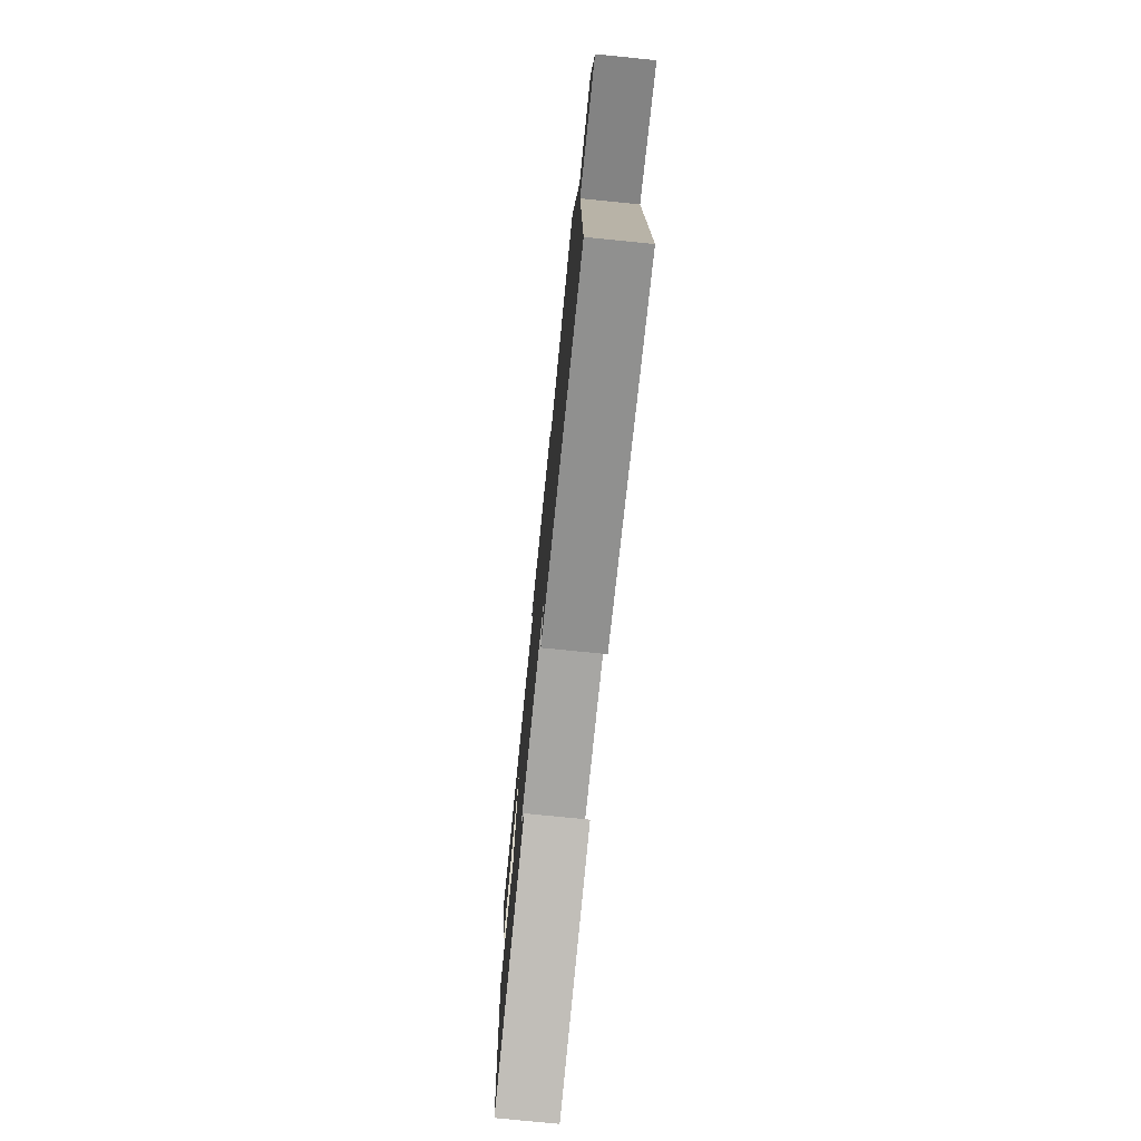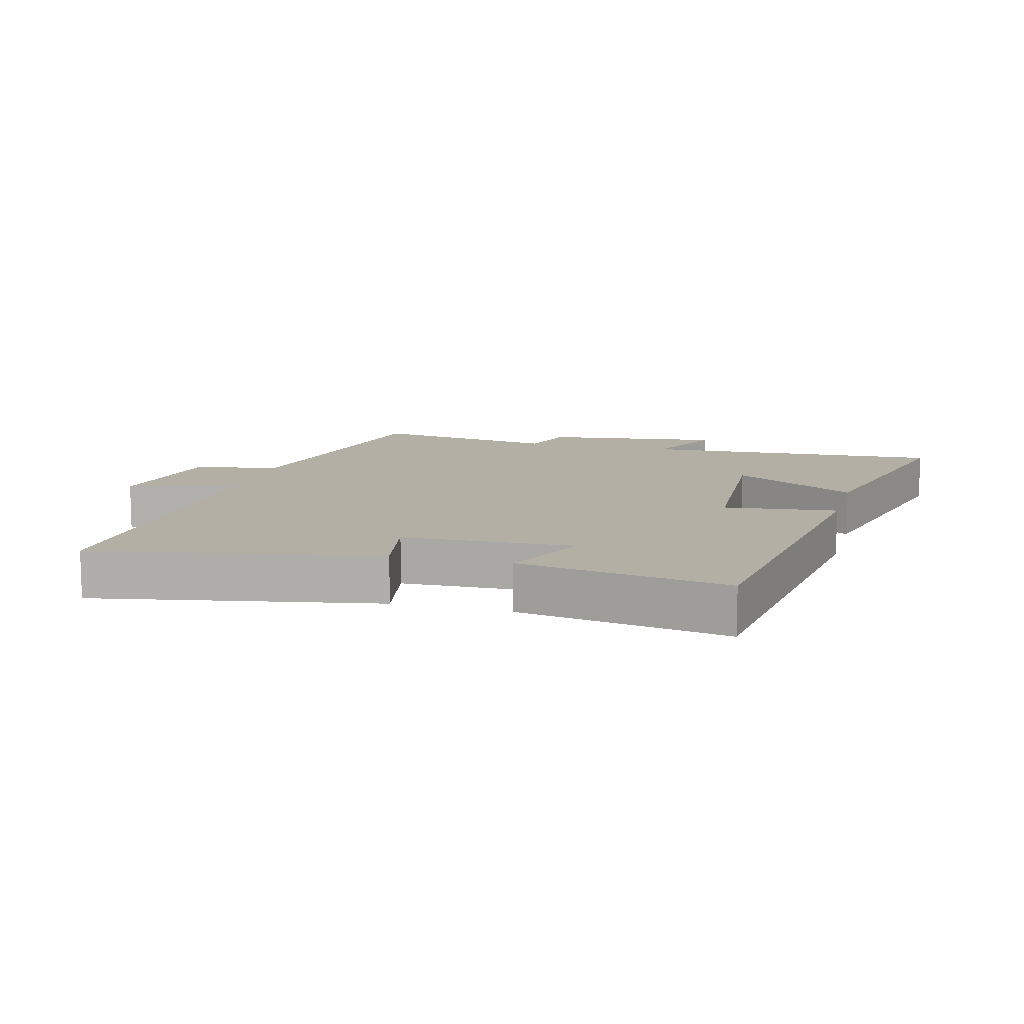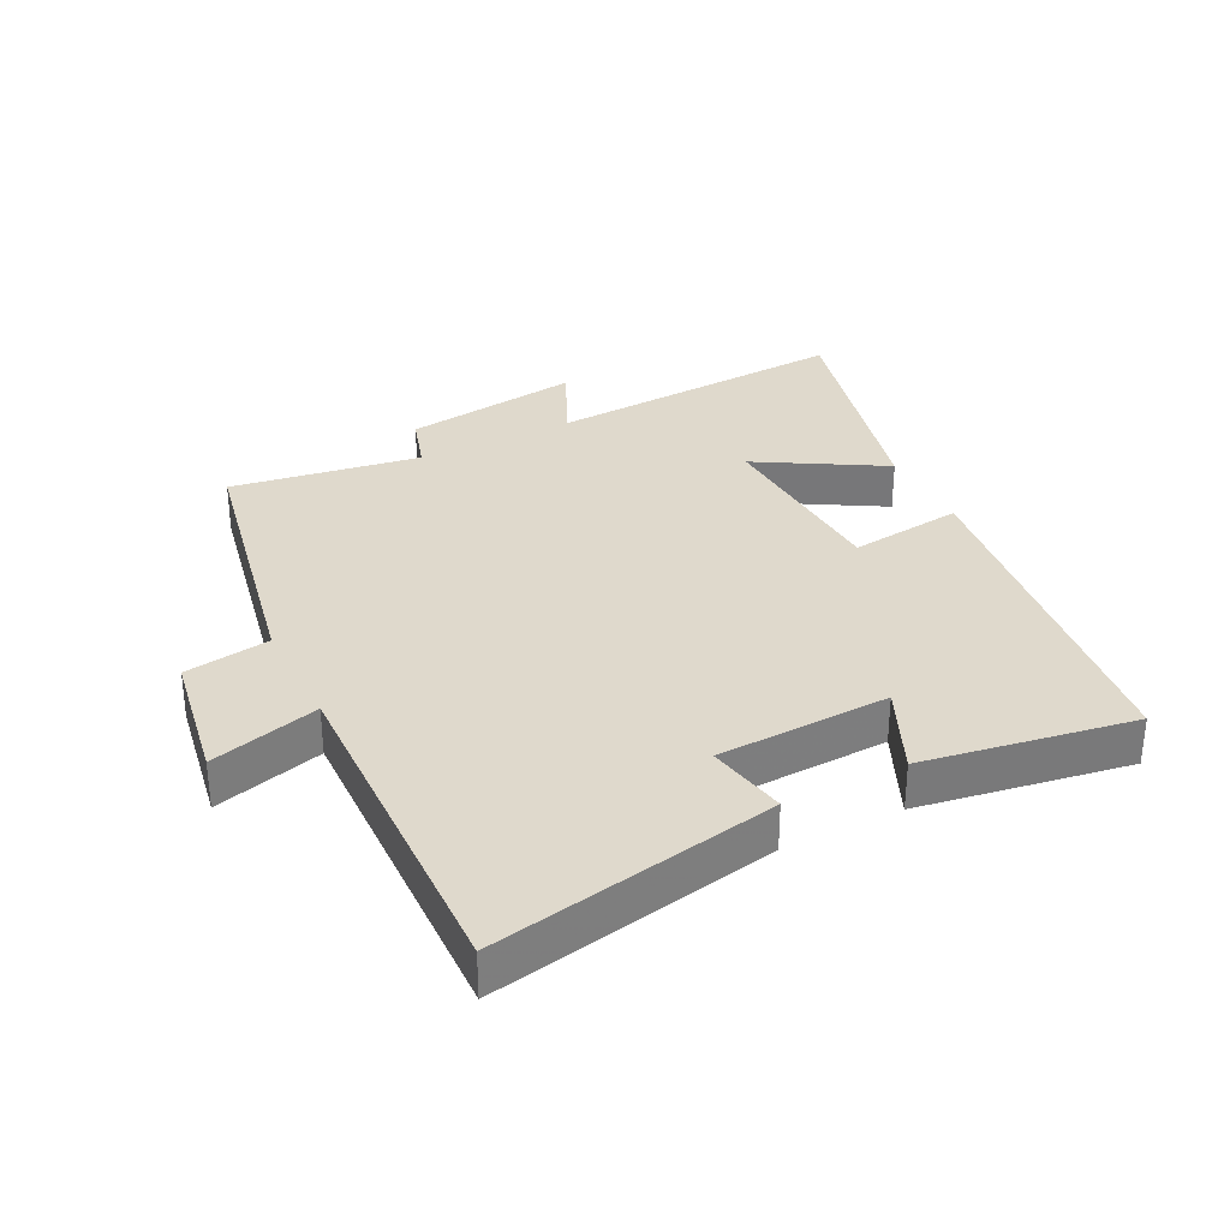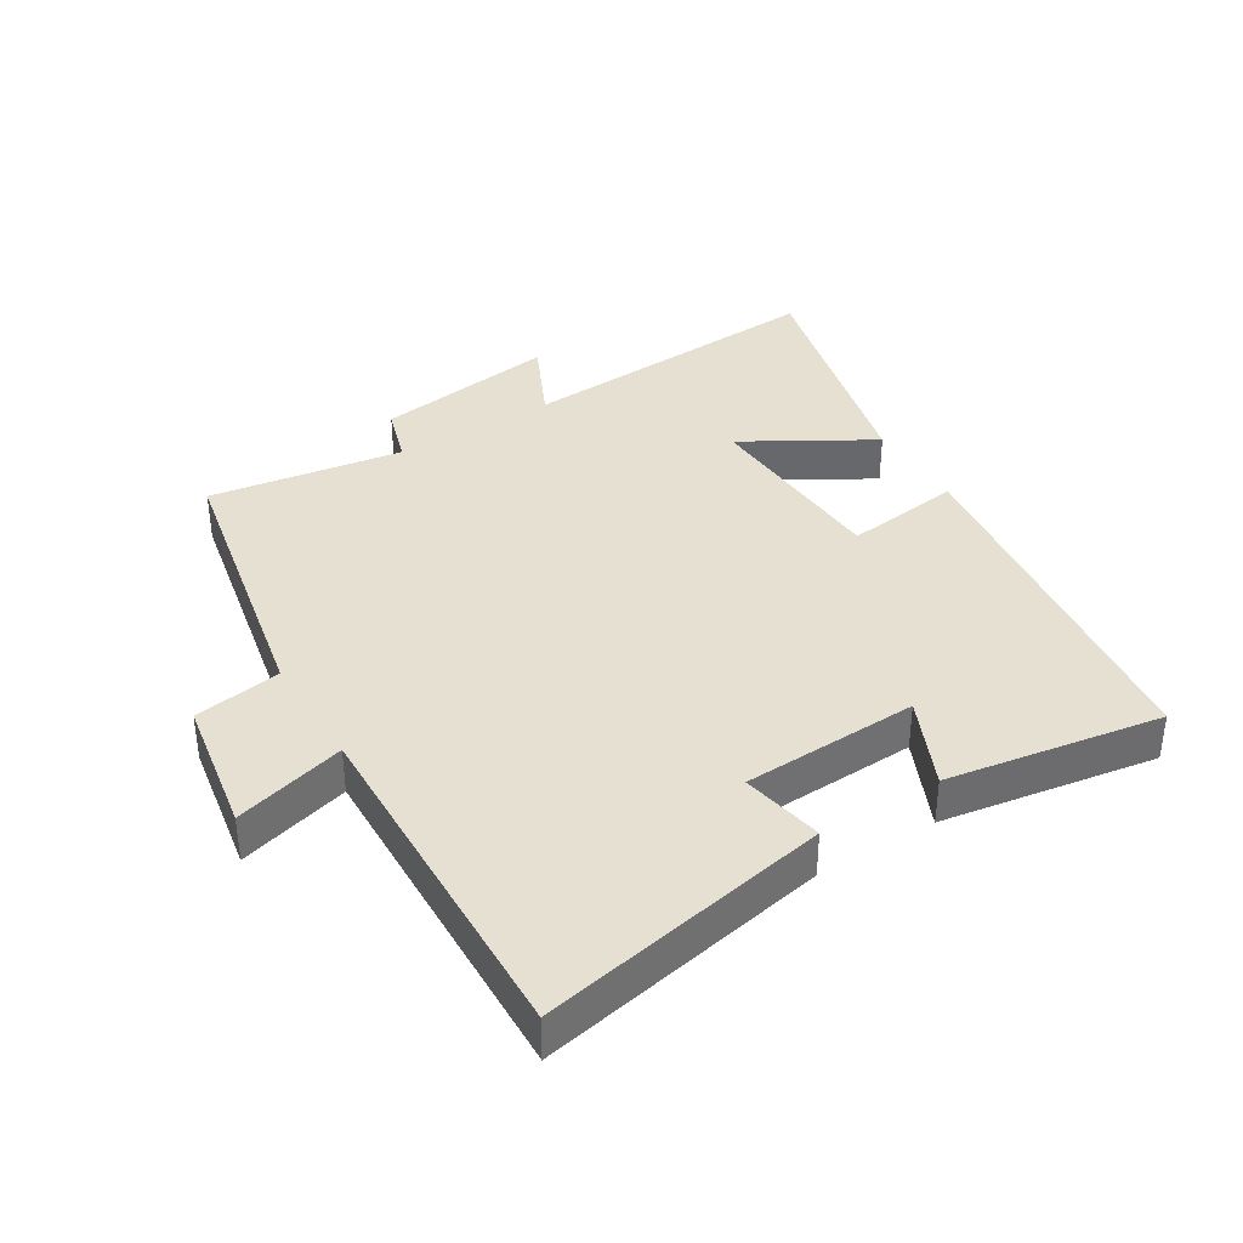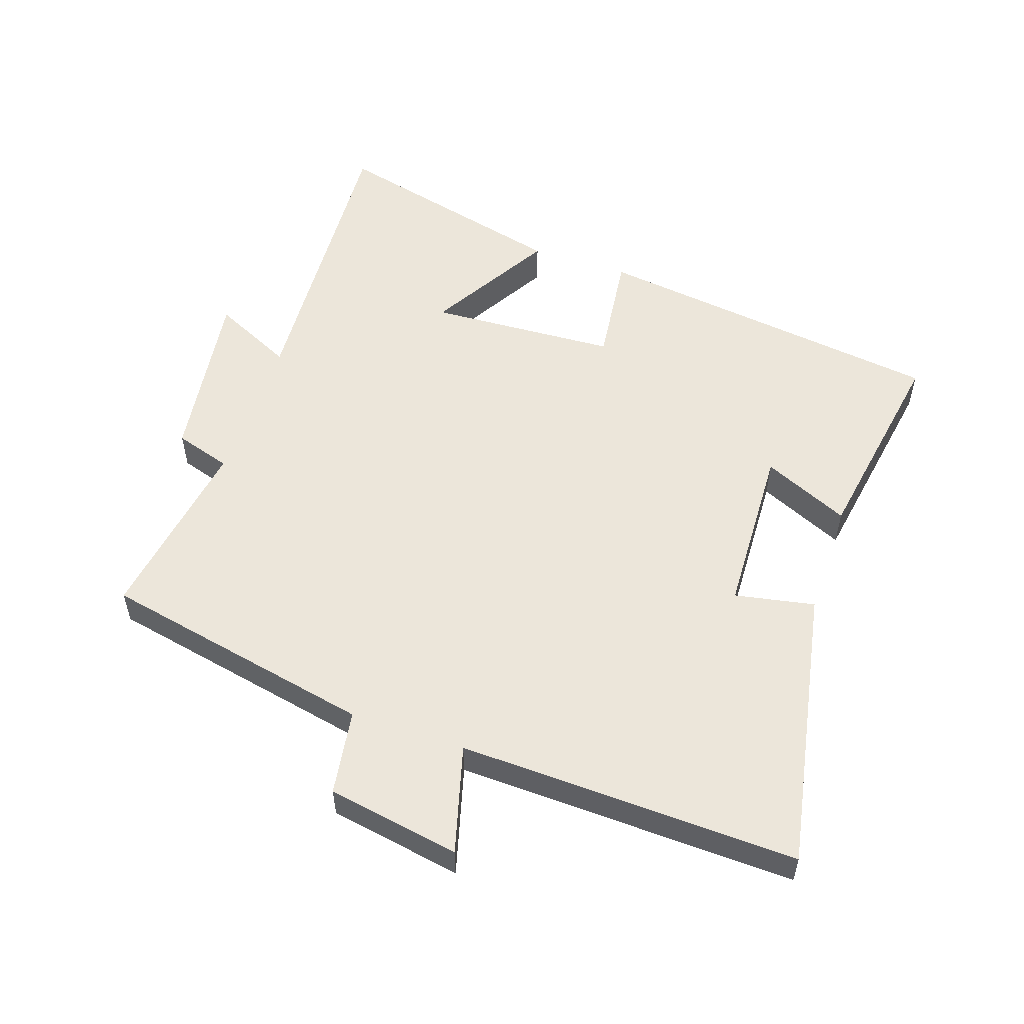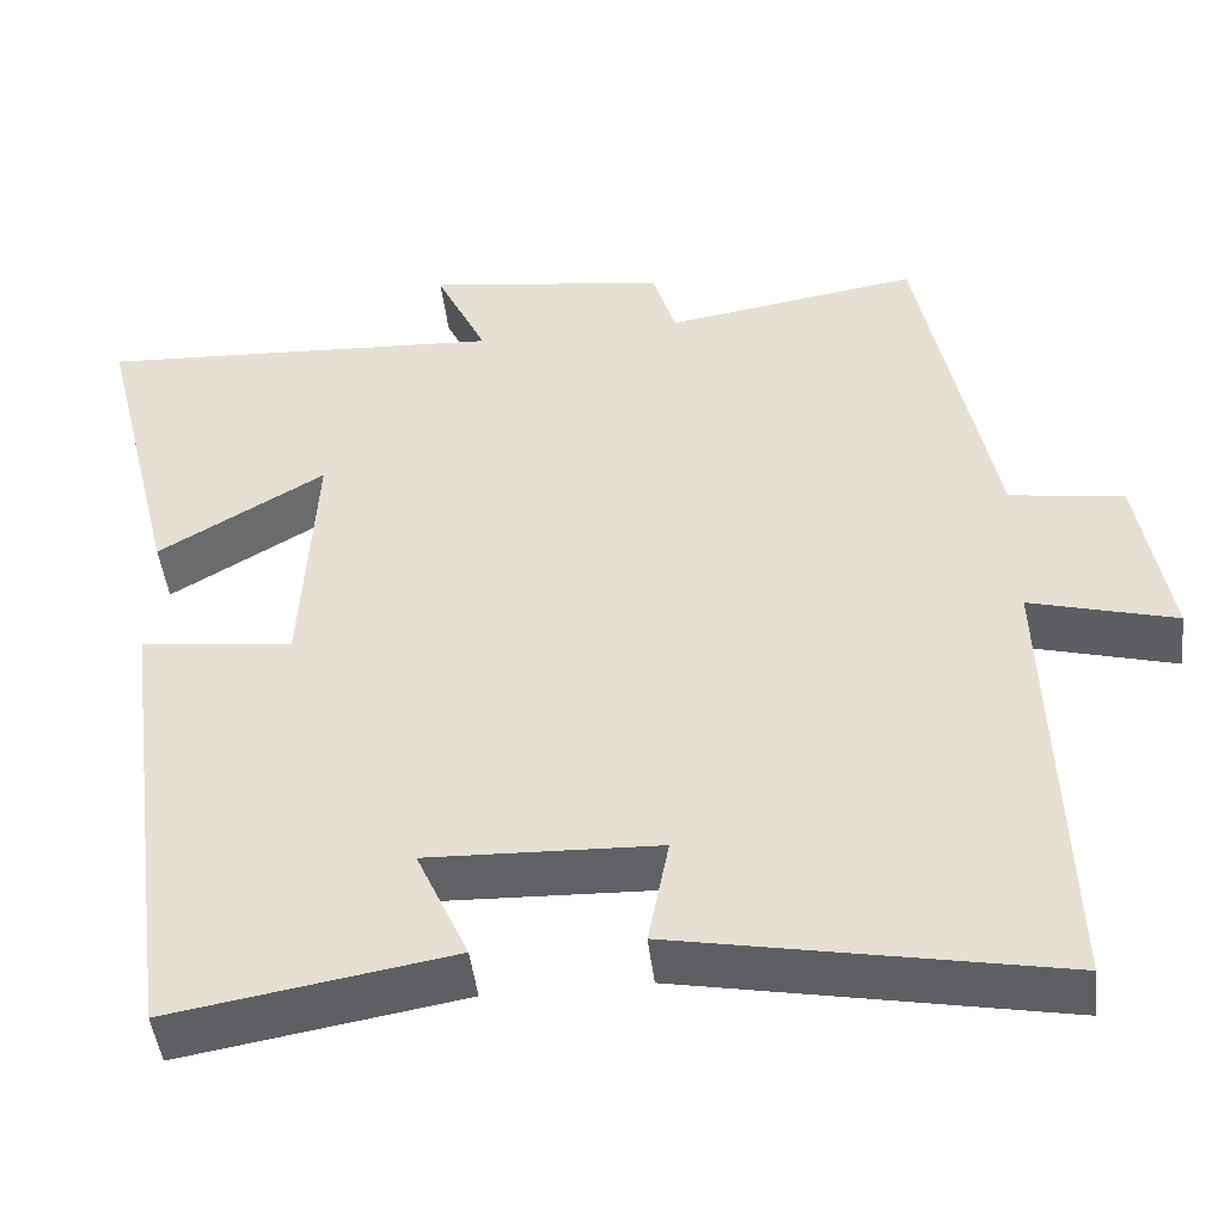
<metadata>
{"format":"obj","ext":"obj","renderer":"f3d","projection":"perspective","resolution":1024,"background":"white","views":[{"elev":-76.4,"azim":84.3,"up":"+Z"},{"elev":11.3,"azim":-164.9,"up":"+Y"},{"elev":32.3,"azim":153.1,"up":"+Y"},{"elev":37.7,"azim":148.3,"up":"+Y"},{"elev":54.6,"azim":108.7,"up":"+Y"},{"elev":-46.6,"azim":6.7,"up":"+Z"}]}
</metadata>
<code>
v -0.592 0.07 0.527
v -0.122 0.07 0.5
v -0.181 0.07 0.625
v 0.095 0.07 0.587
v 0.122 0.07 0.5
v 0.414 0.07 0.546
v 0.5 0.07 0.122
v 0.632 0.07 0.102
v 0.668 0.07 -0.104
v 0.5 0.07 -0.058
v 0.517 0.07 -0.584
v 0.078 0.07 -0.5
v 0.102 0.07 -0.376
v -0.164 0.07 -0.366
v -0.104 0.07 -0.5
v -0.428 0.07 -0.554
v -0.5 0.07 -0.004
v -0.324 0.07 -0.025
v -0.308 0.07 0.267
v -0.5 0.07 0.154
v -0.592 0 0.527
v -0.122 0 0.5
v -0.181 0 0.625
v 0.095 0 0.587
v 0.122 0 0.5
v 0.414 0 0.546
v 0.5 0 0.122
v 0.632 0 0.102
v 0.668 0 -0.104
v 0.5 0 -0.058
v 0.517 0 -0.584
v 0.078 0 -0.5
v 0.102 0 -0.376
v -0.164 0 -0.366
v -0.104 0 -0.5
v -0.428 0 -0.554
v -0.5 0 -0.004
v -0.324 0 -0.025
v -0.308 0 0.267
v -0.5 0 0.154
f 19 20 1 2
f 18 19 2
f 16 17 18
f 15 16 18
f 14 15 18
f 13 14 18 2
f 10 11 12 13
f 10 13 2
f 7 8 9 10
f 5 6 7 10
f 5 10 2 3
f 3 4 5
f 22 21 40 39
f 22 39 38
f 38 37 36
f 38 36 35
f 38 35 34
f 22 38 34 33
f 33 32 31 30
f 22 33 30
f 30 29 28 27
f 30 27 26 25
f 23 22 30 25
f 25 24 23
f 1 21 22 2
f 2 22 23 3
f 3 23 24 4
f 4 24 25 5
f 5 25 26 6
f 6 26 27 7
f 7 27 28 8
f 8 28 29 9
f 9 29 30 10
f 10 30 31 11
f 11 31 32 12
f 12 32 33 13
f 13 33 34 14
f 14 34 35 15
f 15 35 36 16
f 16 36 37 17
f 17 37 38 18
f 18 38 39 19
f 19 39 40 20
f 20 40 21 1

</code>
